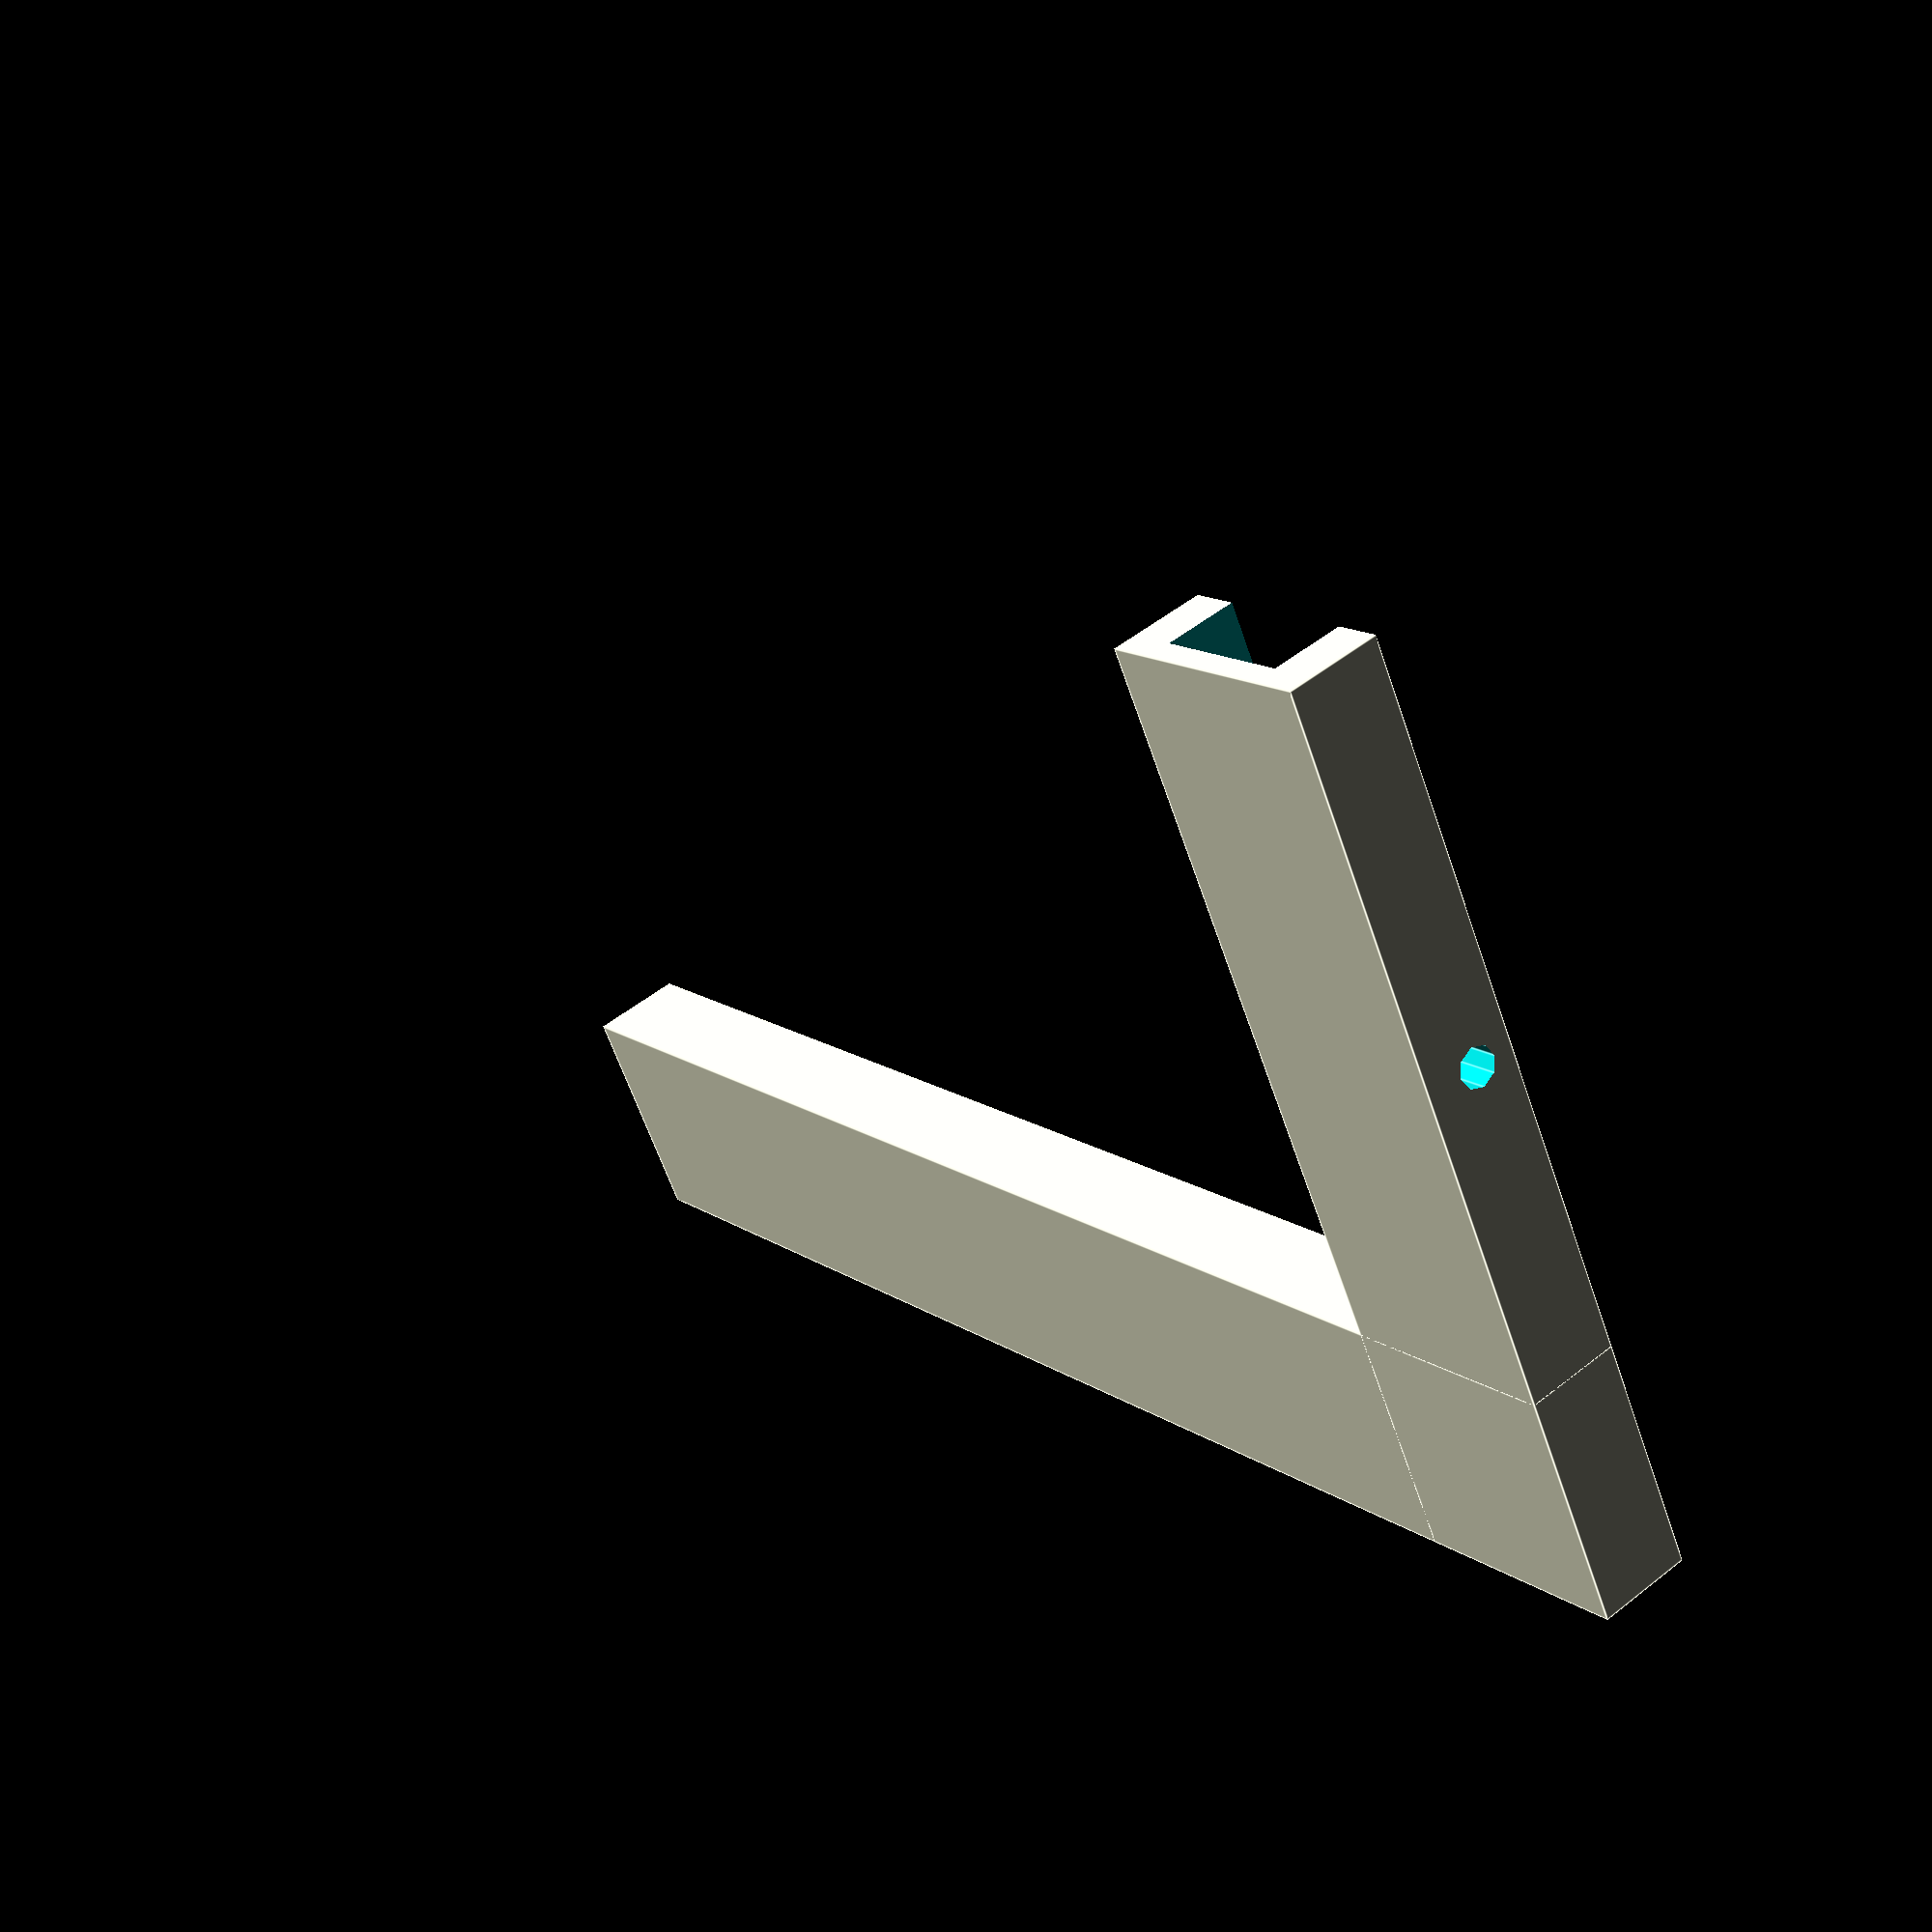
<openscad>
// Papierschneidelineal

Lineal();


module Lineal() {
    difference() {
        union() {
        
            cube([120,30,12]);
            cube([30,200,12]);
        }
        translate([-2.5,6,-1])
        cube([125,18,10]);
        translate([70,7,5])
        rotate([90,0,0])
        cylinder(d=5,h=8);
    }
}

</openscad>
<views>
elev=129.1 azim=60.2 roll=130.8 proj=p view=edges
</views>
